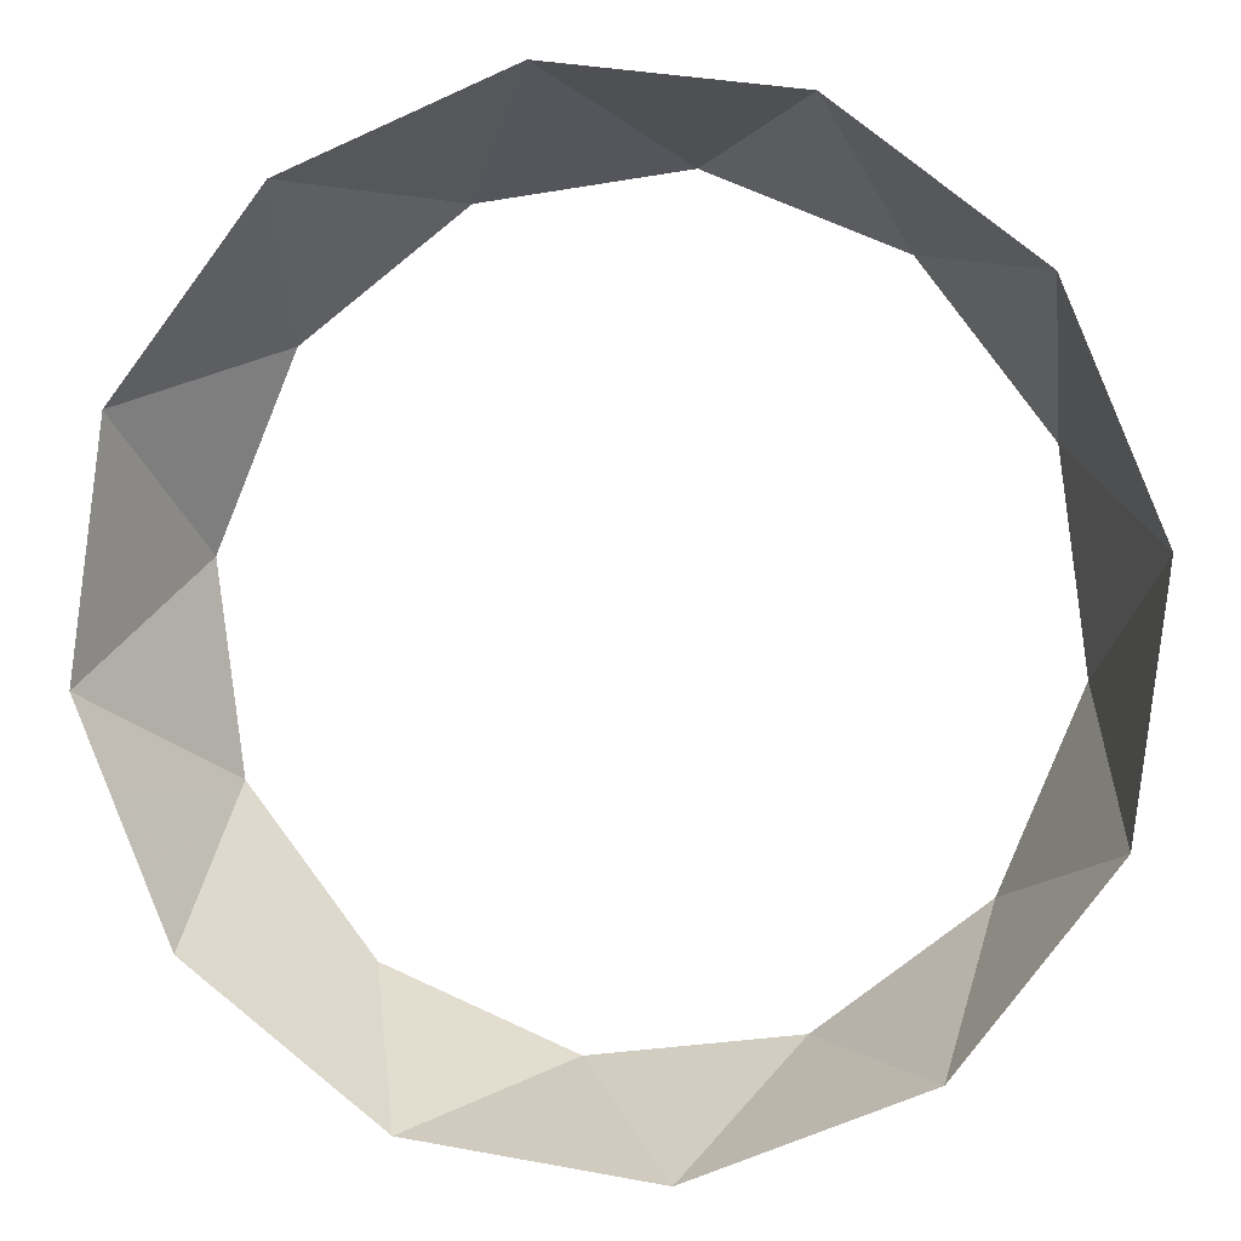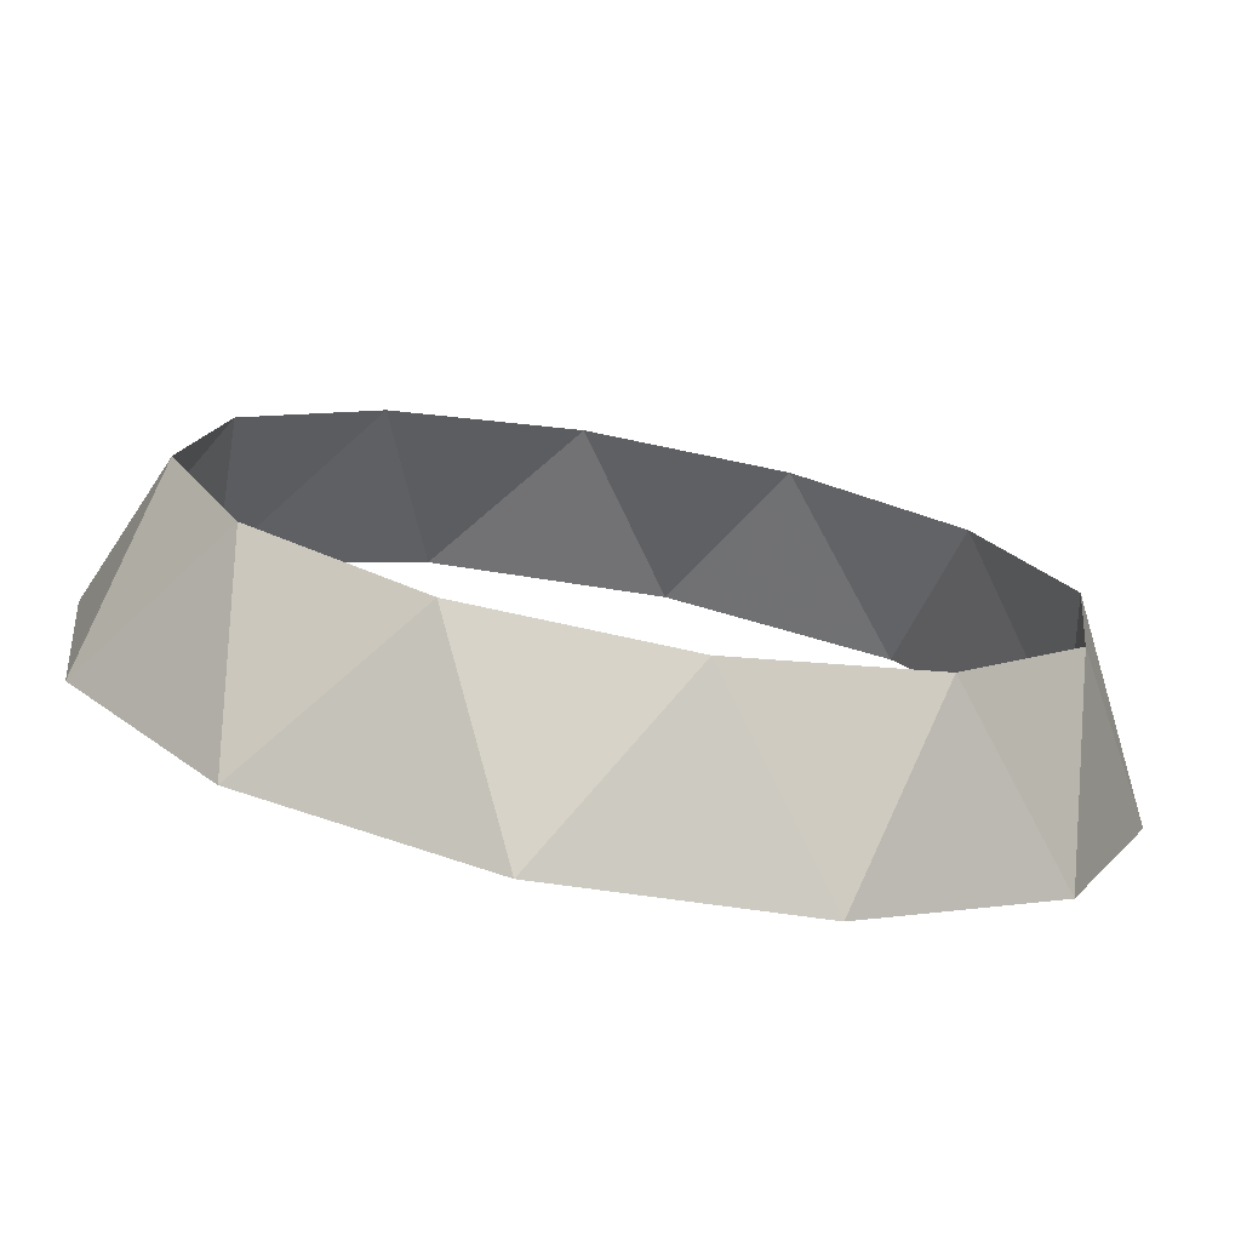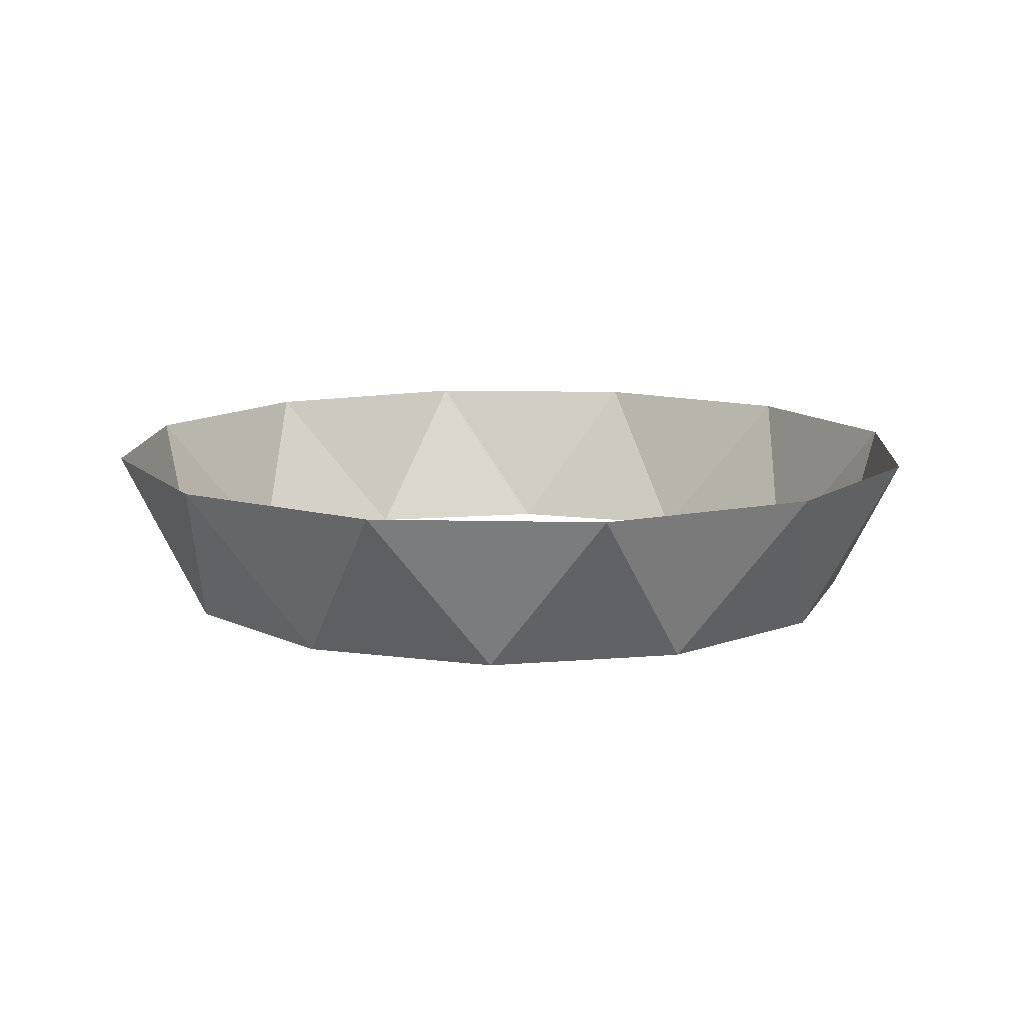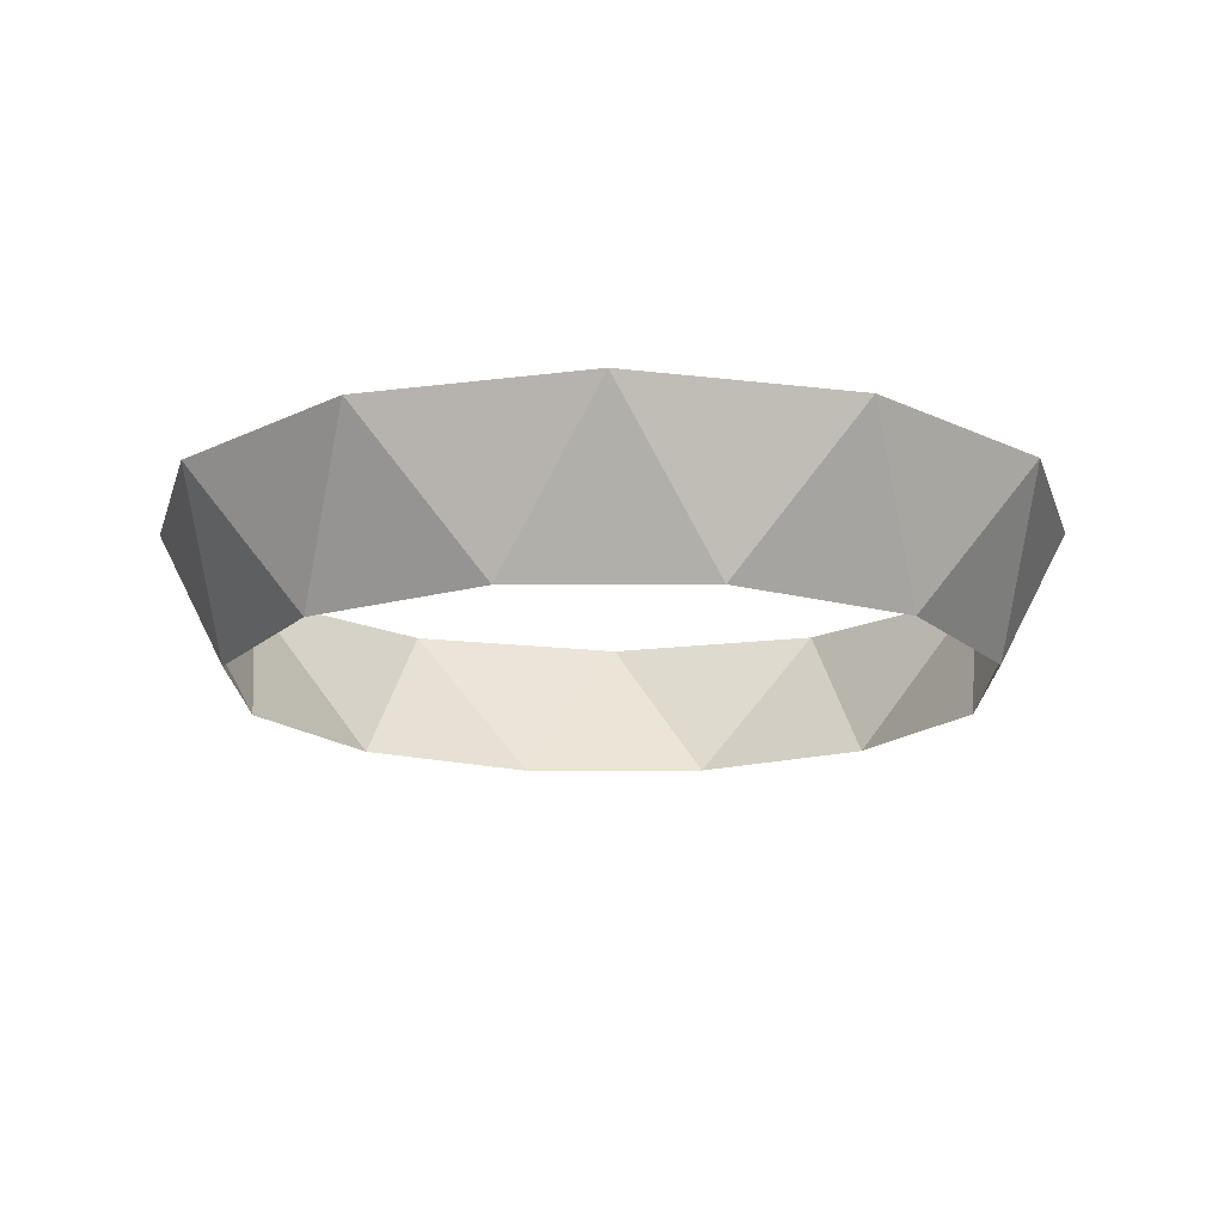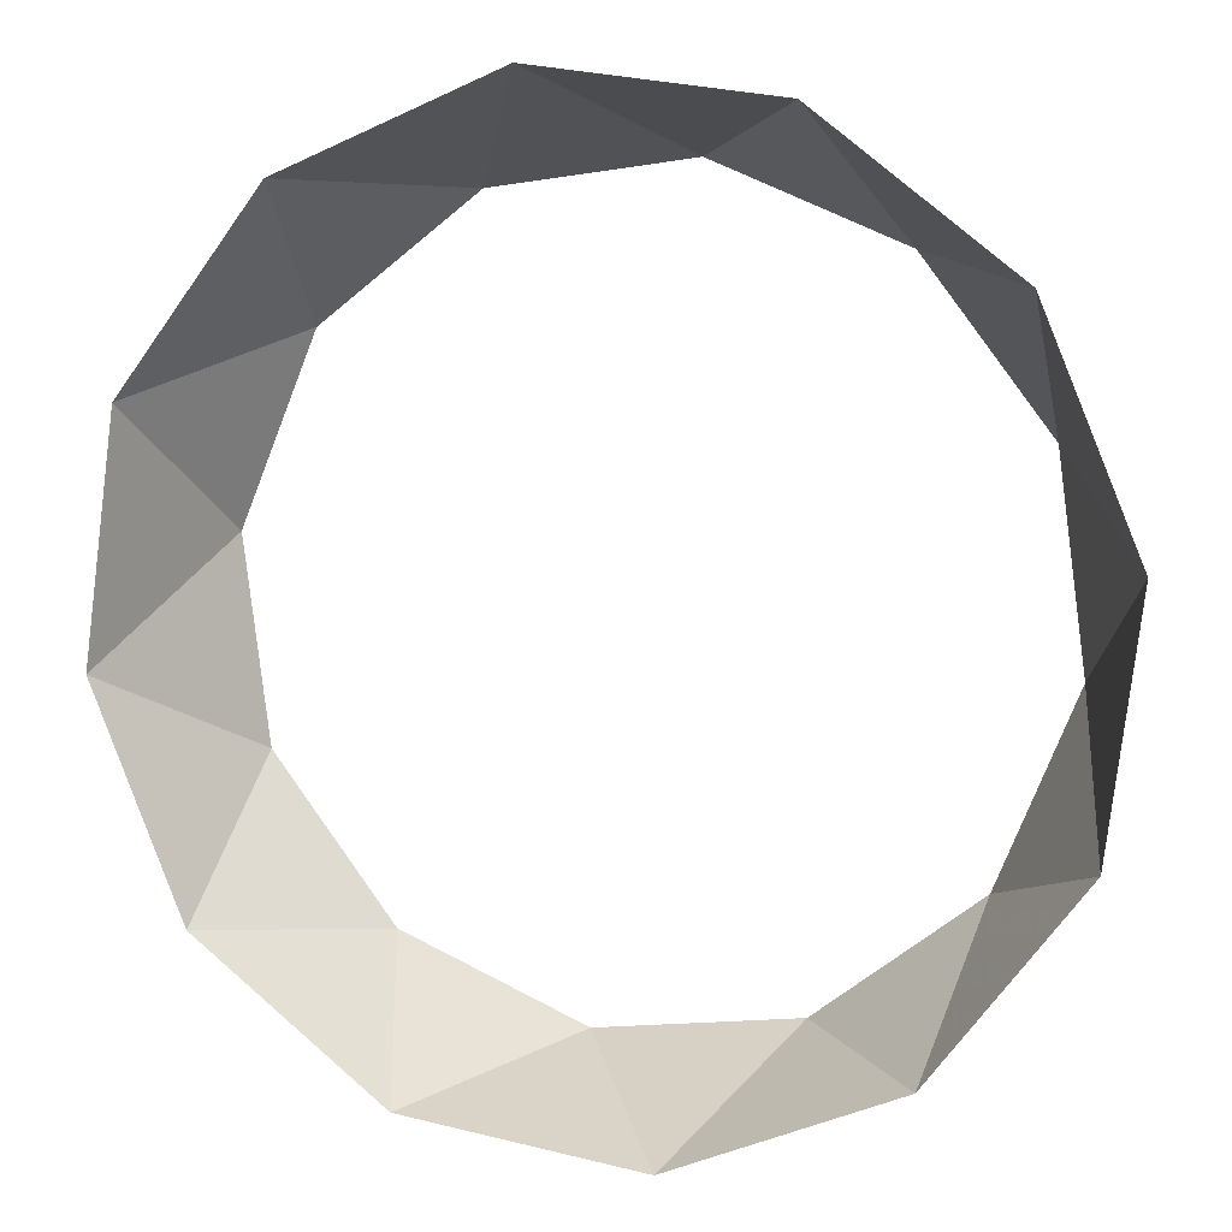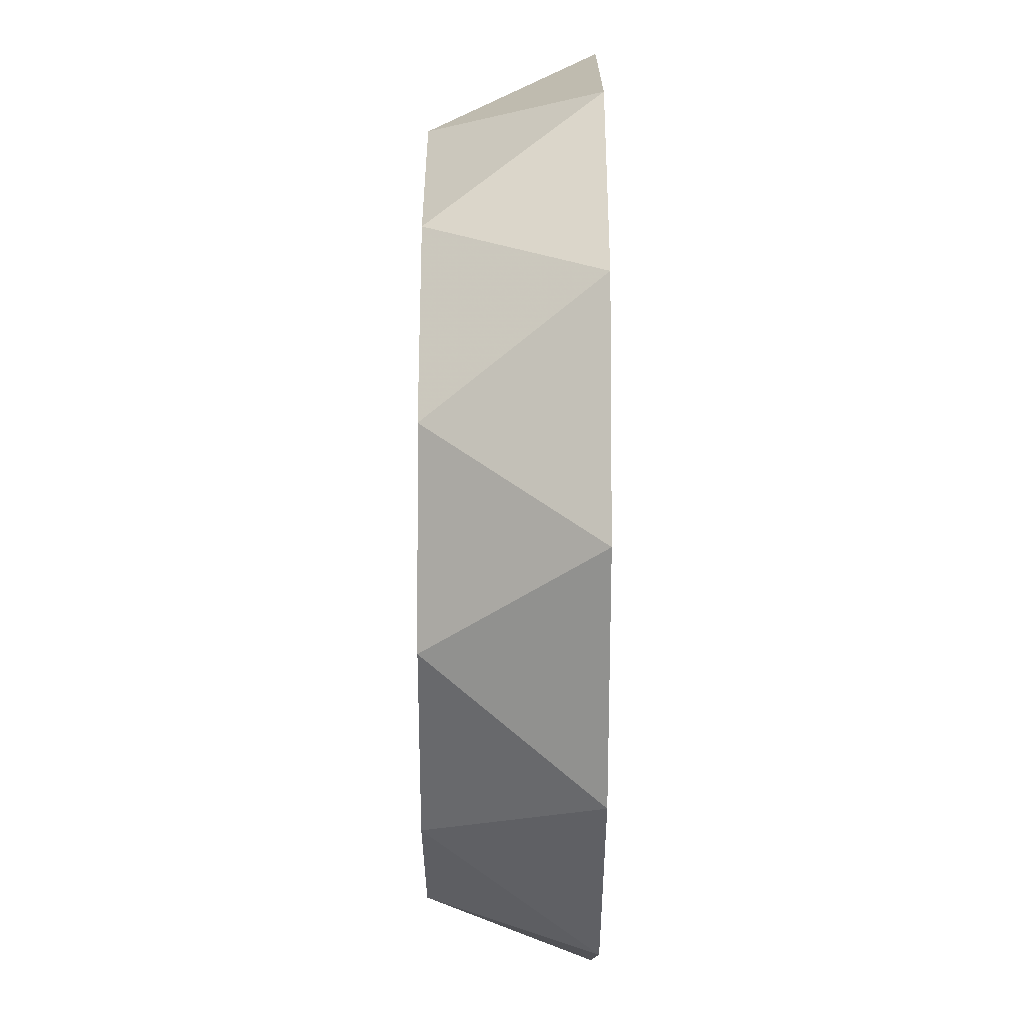
<metadata>
{"format":"obj","ext":"obj","renderer":"f3d","projection":"perspective","resolution":1024,"background":"white","views":[{"elev":2.4,"azim":11.6,"up":"+Y"},{"elev":-75.8,"azim":169.6,"up":"+Y"},{"elev":11.6,"azim":-124.2,"up":"+Z"},{"elev":-15.9,"azim":7.9,"up":"+Z"},{"elev":7.9,"azim":18.1,"up":"+Y"},{"elev":-63.9,"azim":-90.2,"up":"+Y"}]}
</metadata>
<code>
g Cylinder02
v 37.19 -4.896 3e-06
v 34.66 14.35 -1e-06
v 44.24 5.825 15.92
v 35.4 27.17 15.92
v 22.84 29.76 -5e-06
v 17.08 41.23 15.92
v 4.896 37.19 -7e-06
v -5.825 44.24 15.92
v -14.35 34.66 -8e-06
v -14.35 34.66 -8e-06
v -27.17 35.4 15.92
v -5.825 44.24 15.92
v -29.76 22.84 -6e-06
v -41.23 17.08 15.92
v -37.19 4.896 -3e-06
v -44.24 -5.825 15.92
v -34.66 -14.35 1e-06
v -35.4 -27.17 15.92
v -22.84 -29.76 5e-06
v -17.08 -41.23 15.92
v -4.896 -37.19 7e-06
v 5.825 -44.24 15.92
v 14.35 -34.66 8e-06
v 27.17 -35.4 15.92
v 29.76 -22.84 6e-06
v 41.23 -17.08 15.92
f 1 2 3
f 2 4 3
f 2 5 4
f 5 6 4
f 5 7 6
f 7 8 6
f 7 9 8
f 10 11 12
f 10 13 11
f 13 14 11
f 13 15 14
f 15 16 14
f 15 17 16
f 17 18 16
f 17 19 18
f 19 20 18
f 19 21 20
f 21 22 20
f 21 23 22
f 23 24 22
f 23 25 24
f 25 26 24
f 25 1 26
f 1 3 26
g Cylinder01
v 37.19 -4.896 3e-06
v 34.66 14.35 -1e-06
v 44.24 5.825 15.92
v 35.4 27.17 15.92
v 22.84 29.76 -5e-06
v 17.08 41.23 15.92
v 4.896 37.19 -7e-06
v -5.825 44.24 15.92
v -14.35 34.66 -8e-06
v -14.35 34.66 -8e-06
v -27.17 35.4 15.92
v -5.825 44.24 15.92
v -29.76 22.84 -6e-06
v -41.23 17.08 15.92
v -37.19 4.896 -3e-06
v -44.24 -5.825 15.92
v -34.66 -14.35 1e-06
v -35.4 -27.17 15.92
v -22.84 -29.76 5e-06
v -17.08 -41.23 15.92
v -4.896 -37.19 7e-06
v 5.825 -44.24 15.92
v 14.35 -34.66 8e-06
v 27.17 -35.4 15.92
v 29.76 -22.84 6e-06
v 41.23 -17.08 15.92
f 27 28 29
f 28 30 29
f 28 31 30
f 31 32 30
f 31 33 32
f 33 34 32
f 33 35 34
f 36 37 38
f 36 39 37
f 39 40 37
f 39 41 40
f 41 42 40
f 41 43 42
f 43 44 42
f 43 45 44
f 45 46 44
f 45 47 46
f 47 48 46
f 47 49 48
f 49 50 48
f 49 51 50
f 51 52 50
f 51 27 52
f 27 29 52

</code>
